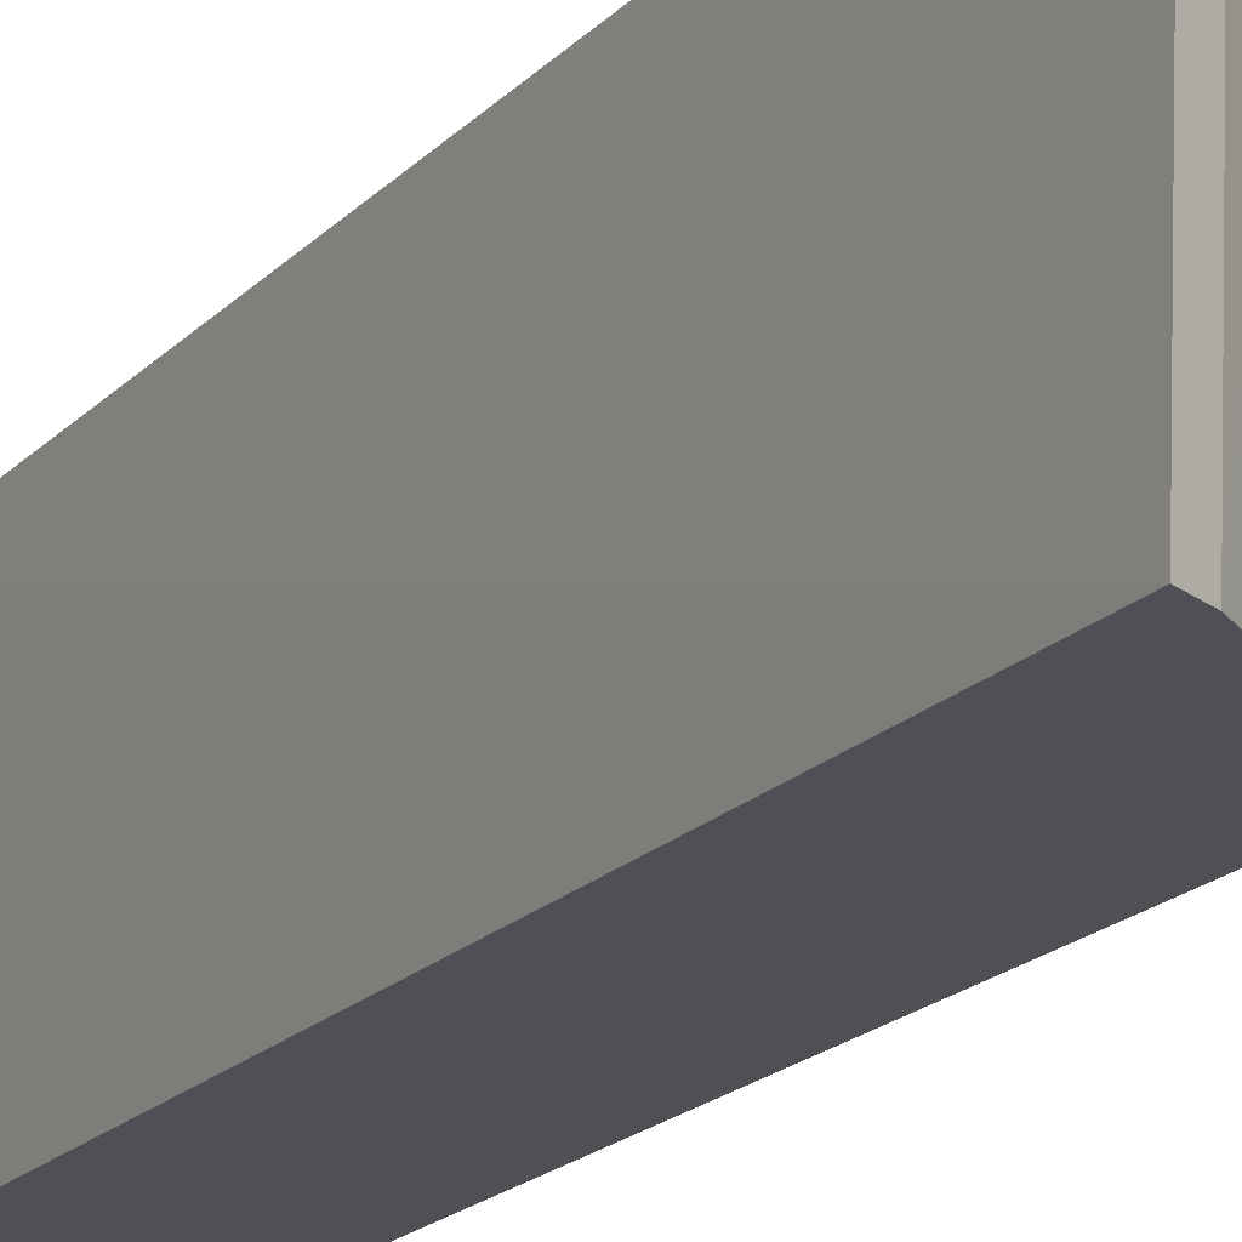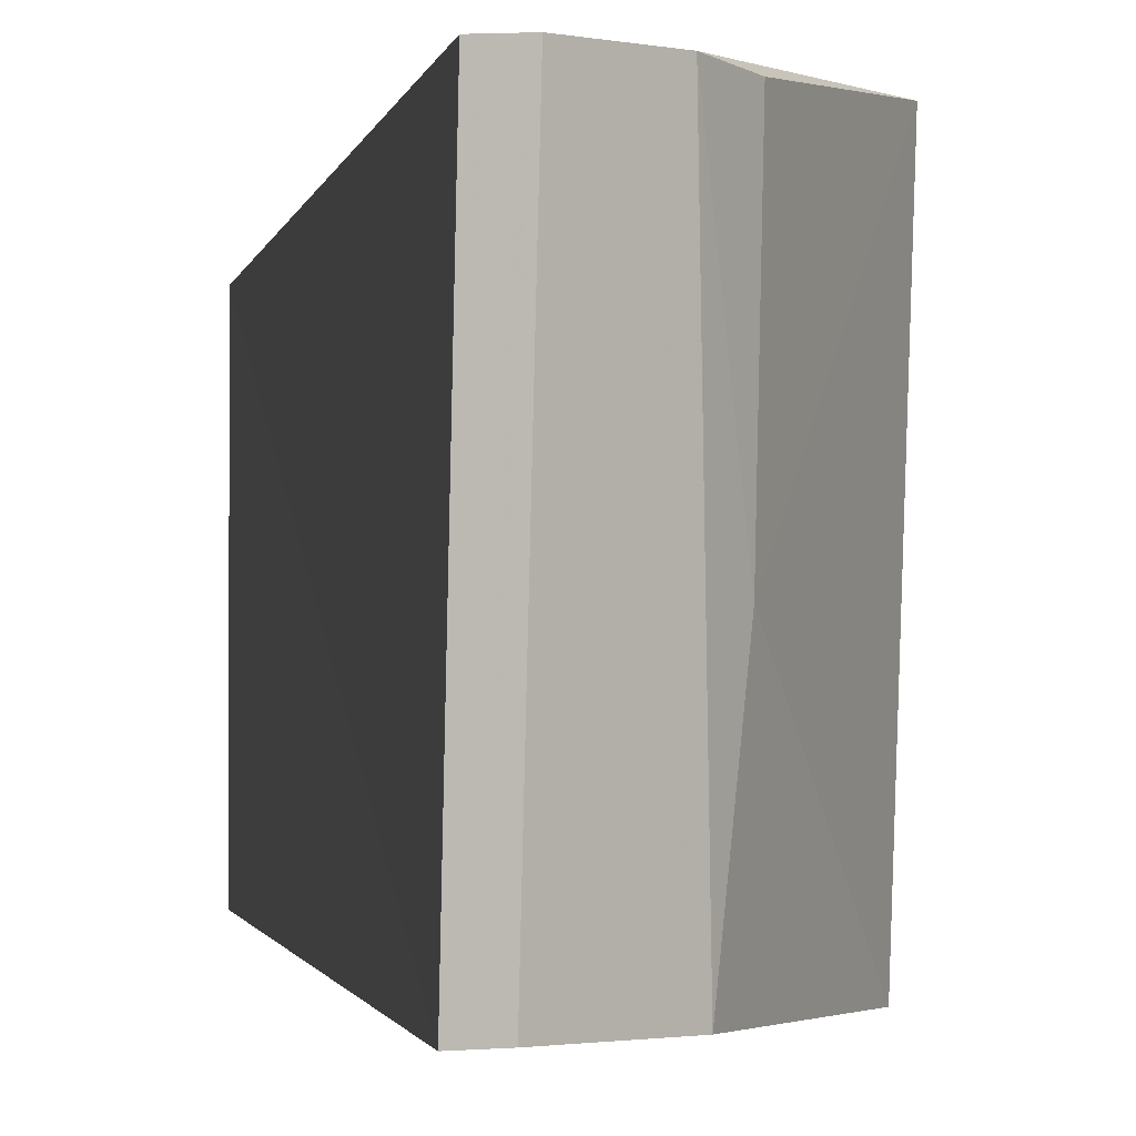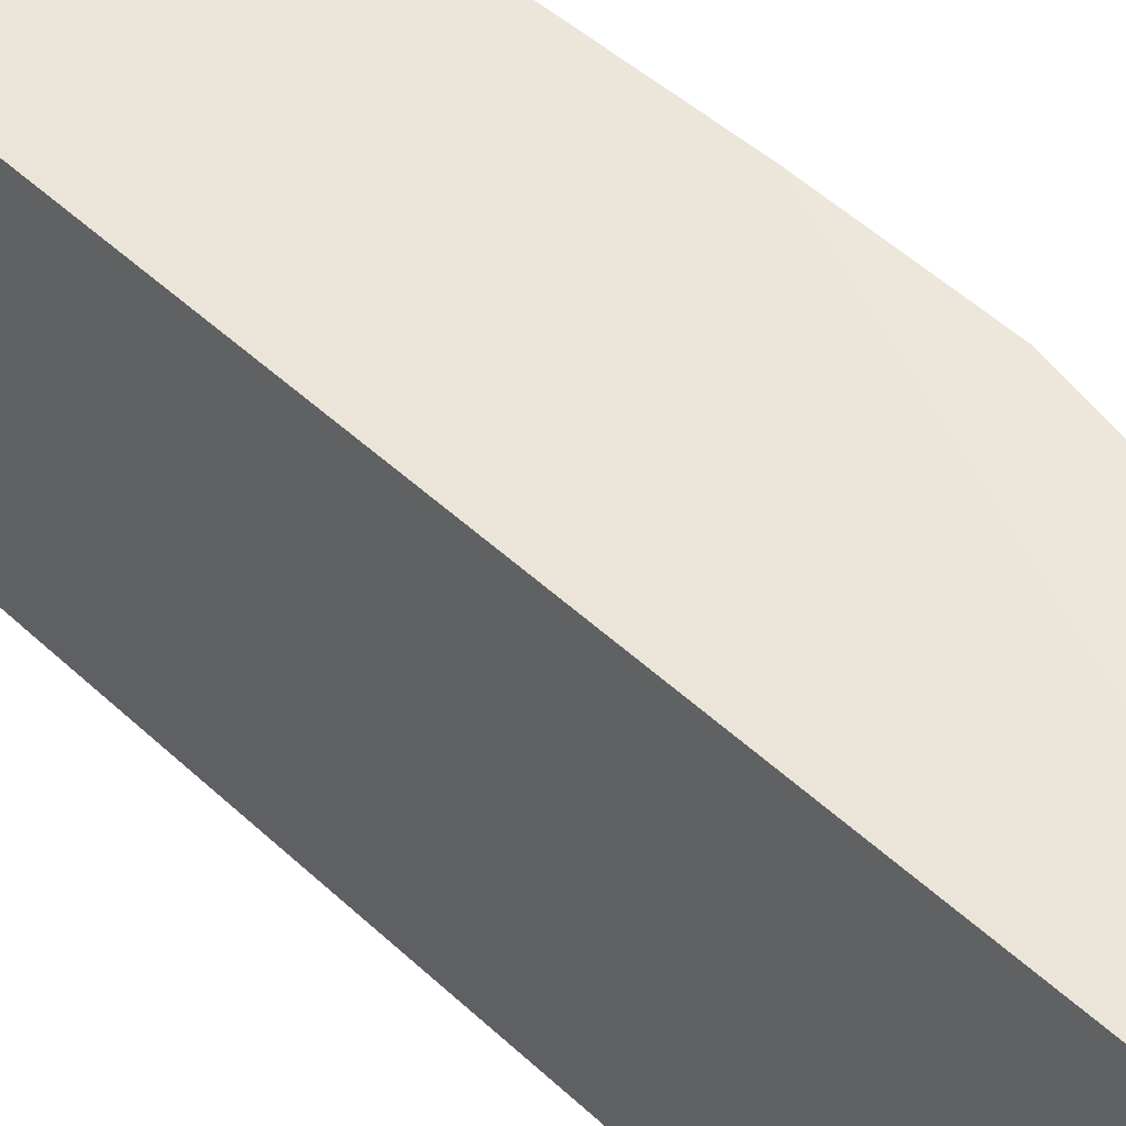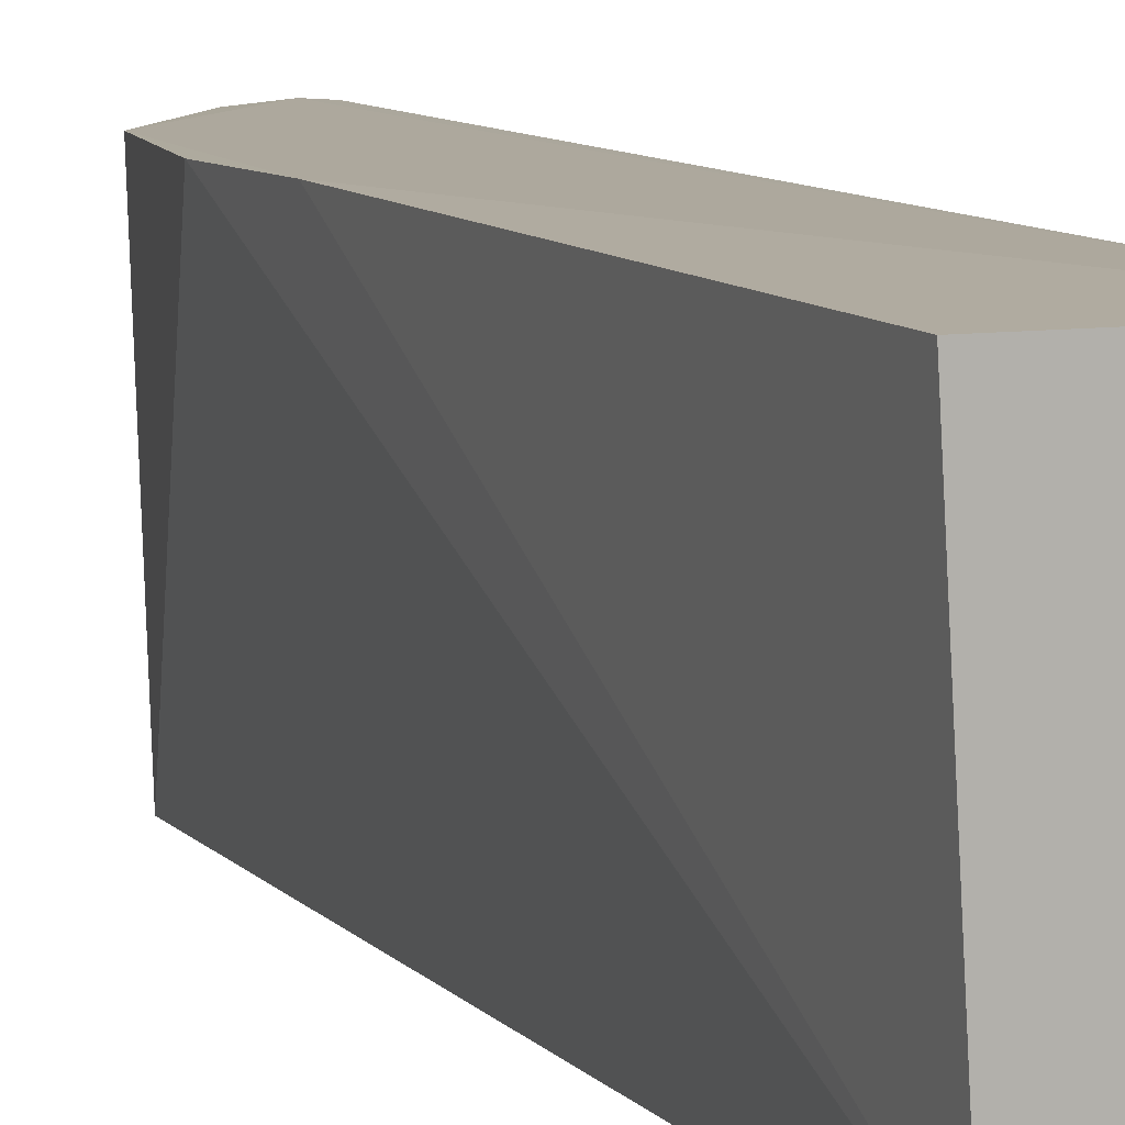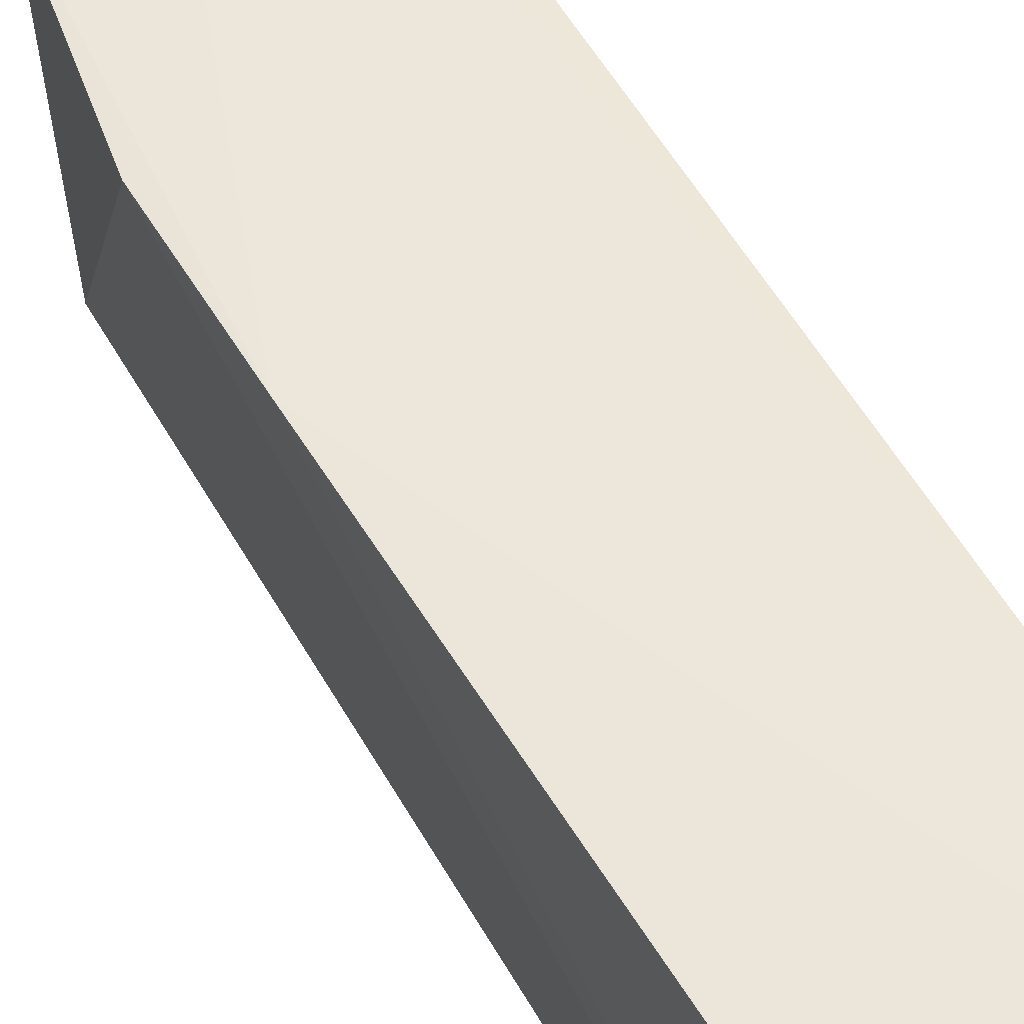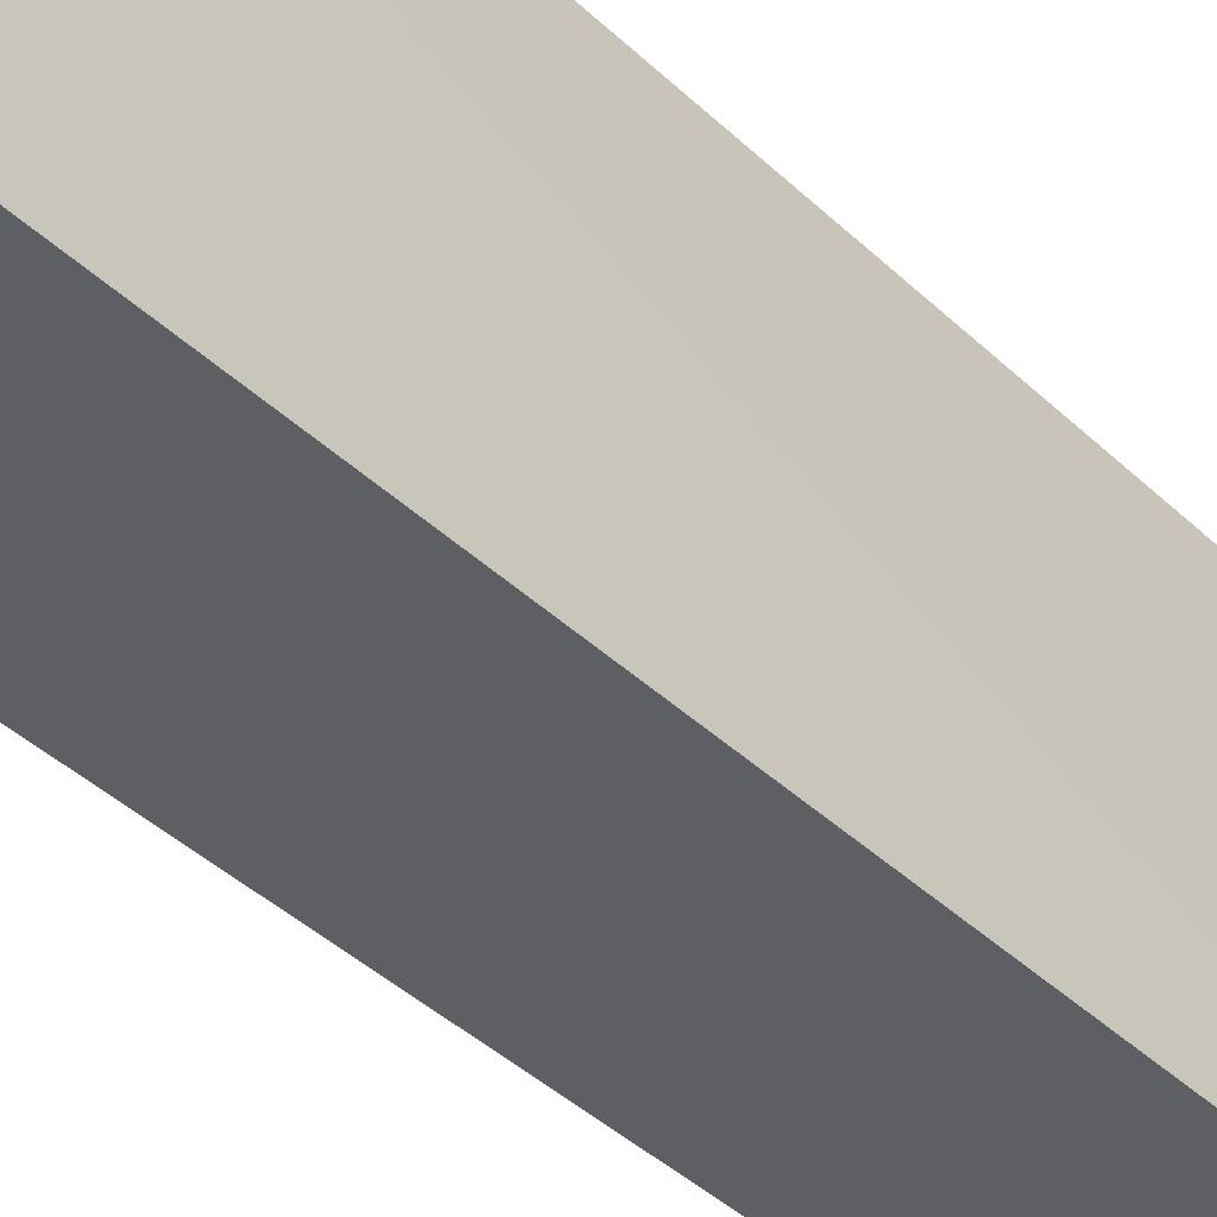
<metadata>
{"format":"obj","ext":"obj","renderer":"f3d","projection":"perspective","resolution":1024,"background":"white","views":[{"elev":-19.3,"azim":-30.1,"up":"+Z"},{"elev":-1.2,"azim":-8.0,"up":"+Z"},{"elev":49.9,"azim":-44.7,"up":"+Z"},{"elev":9.2,"azim":156.0,"up":"+Z"},{"elev":57.0,"azim":149.6,"up":"+Z"},{"elev":-41.0,"azim":-139.5,"up":"+Z"}]}
</metadata>
<code>
v 0.1589 -0.4556 0.1392
v 0.2355 -0.3653 0.003012
v 0.2532 -0.2938 0.1417
v 0.1617 -0.007576 0.1389
v 0.1567 -0.4494 0.002976
v 0.241 -0.008021 0.002802
v 0.2531 -0.2362 0.1426
v 0.2402 -0.365 0.1414
v 0.1986 -0.4228 0.003026
v 0.1617 -0.007576 0.00253
v 0.1708 -0.4502 0.1403
v 0.2496 -0.007666 0.1396
v 0.2054 -0.4183 0.0637
v 0.1682 -0.4442 0.002982
v 0.1947 -0.4337 0.1401
v 0.2067 -0.4199 0.1383
f 5 1 4
f 6 3 2
f 7 3 6
f 8 2 3
f 8 3 7
f 10 5 4
f 10 6 2
f 11 7 4
f 11 4 1
f 11 8 7
f 12 7 6
f 12 4 7
f 12 10 4
f 12 6 10
f 13 9 2
f 13 2 8
f 14 11 1
f 14 1 5
f 14 2 9
f 14 10 2
f 14 5 10
f 15 9 13
f 15 14 9
f 15 11 14
f 15 8 11
f 16 15 13
f 16 13 8
f 16 8 15

</code>
